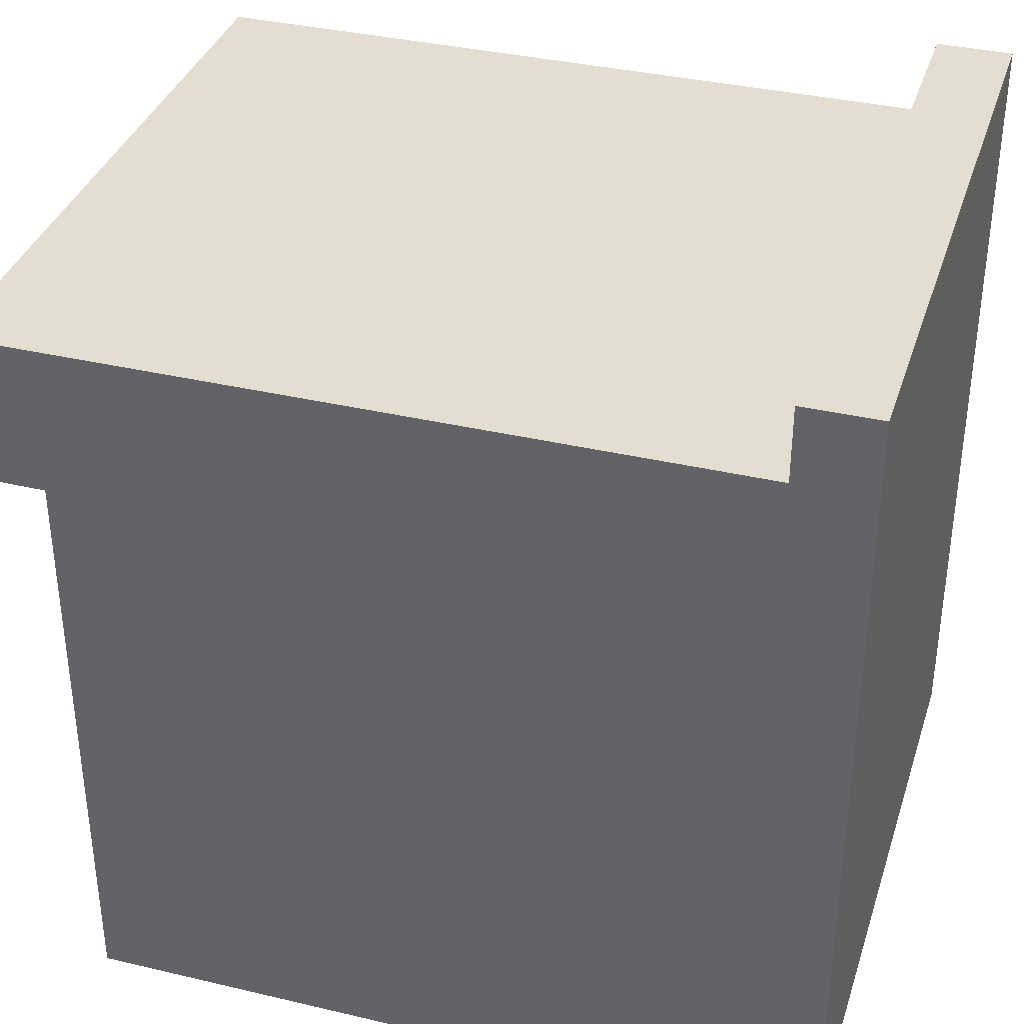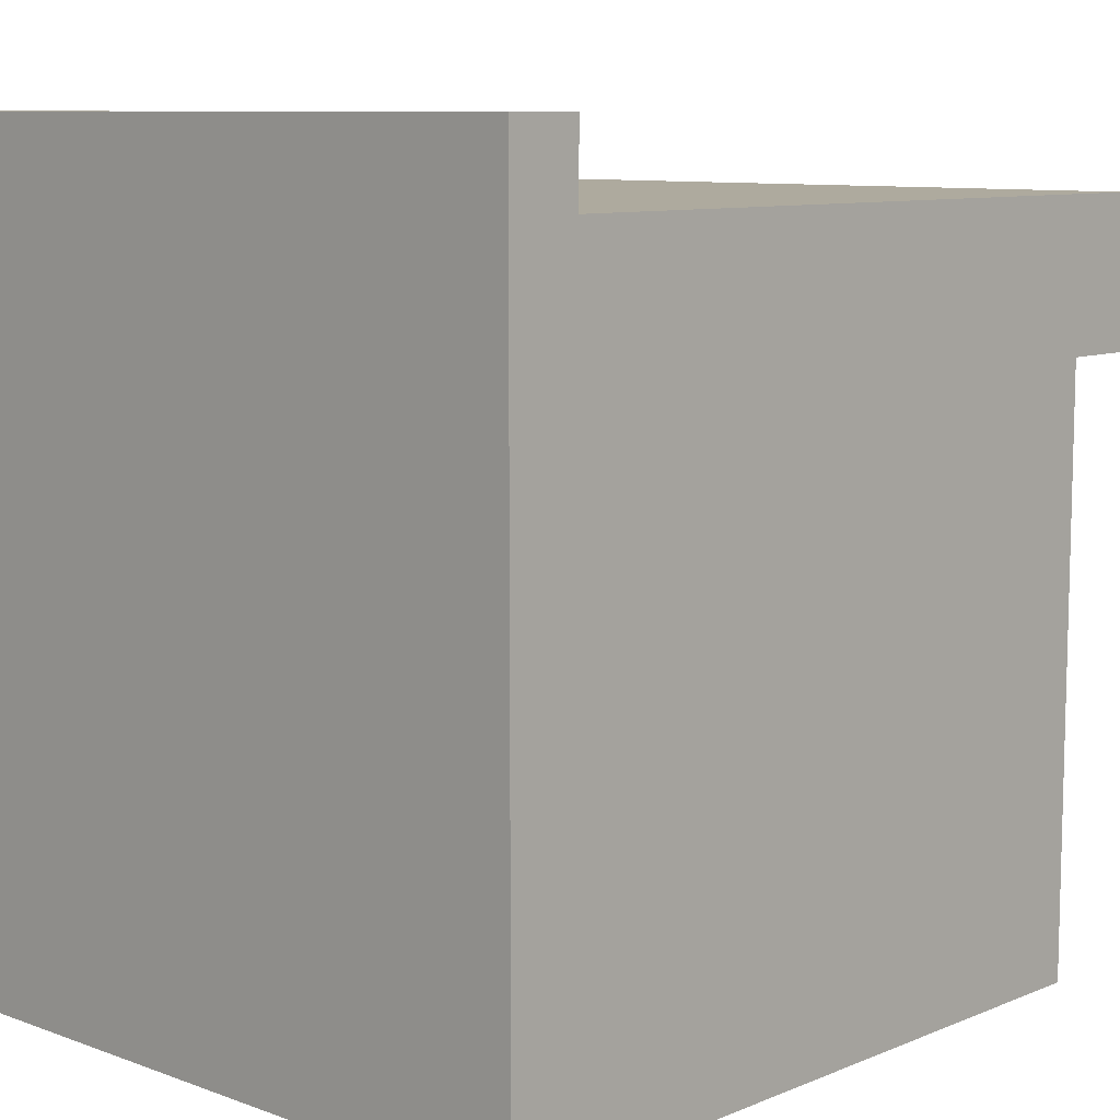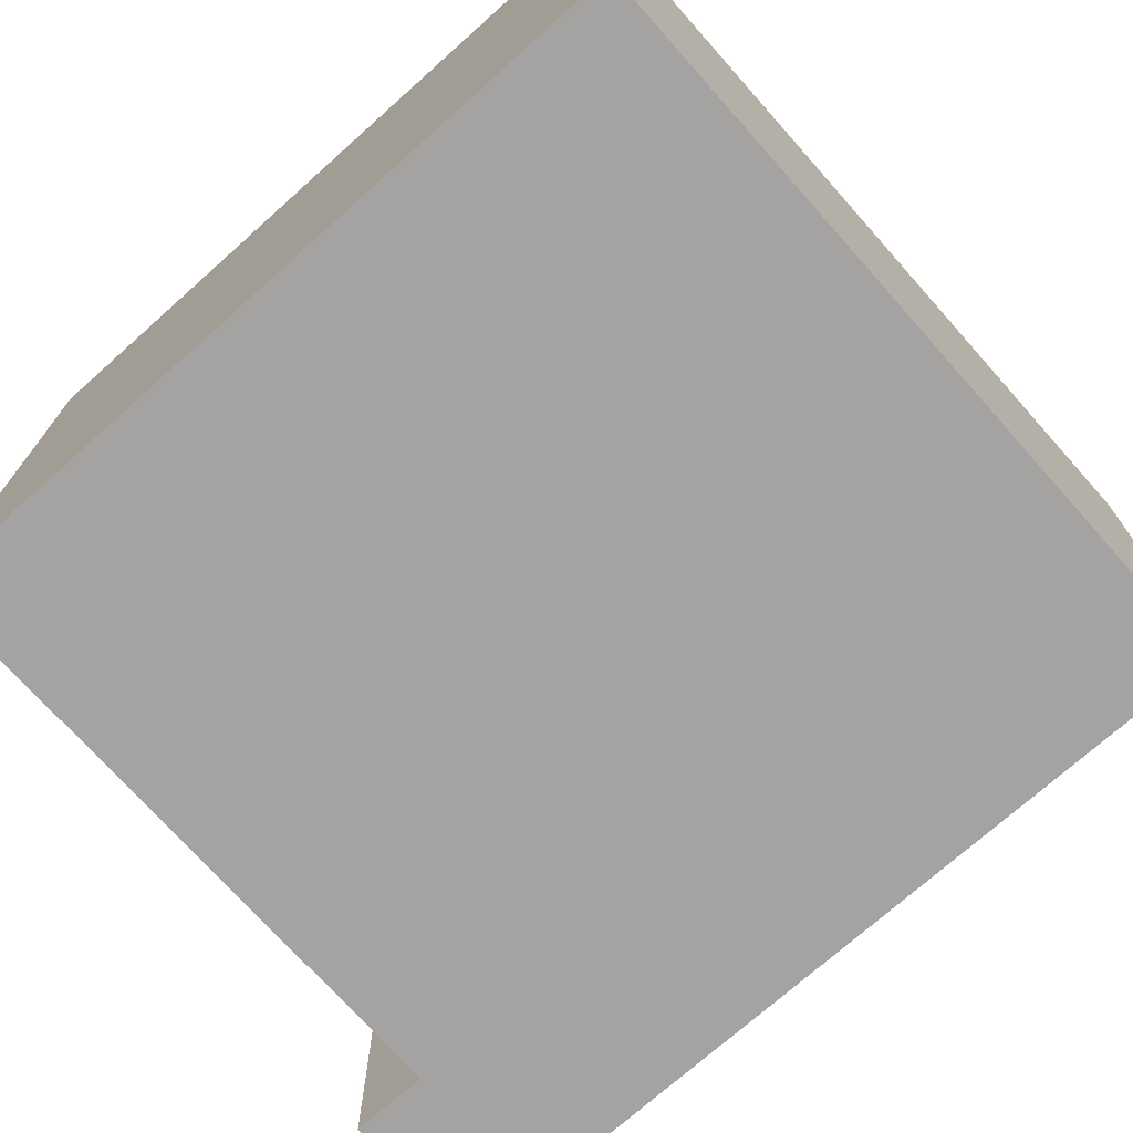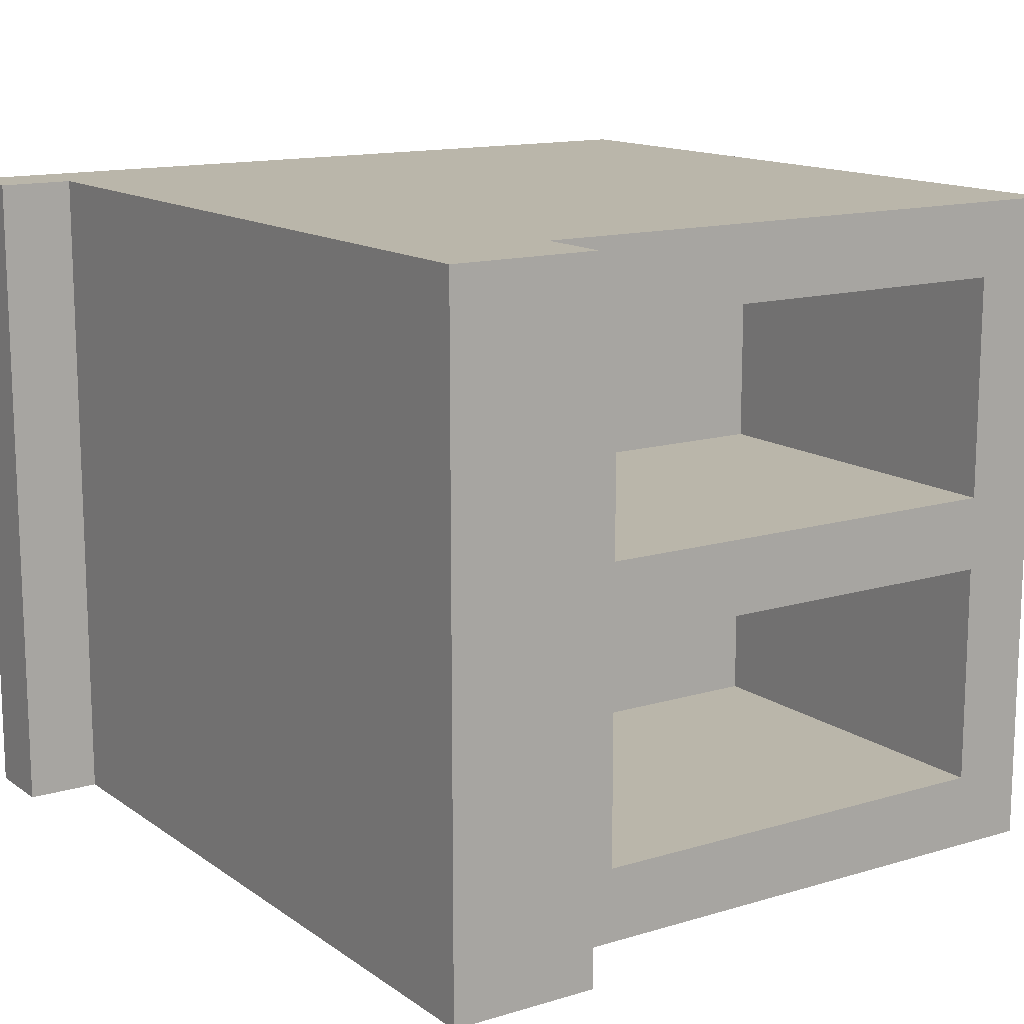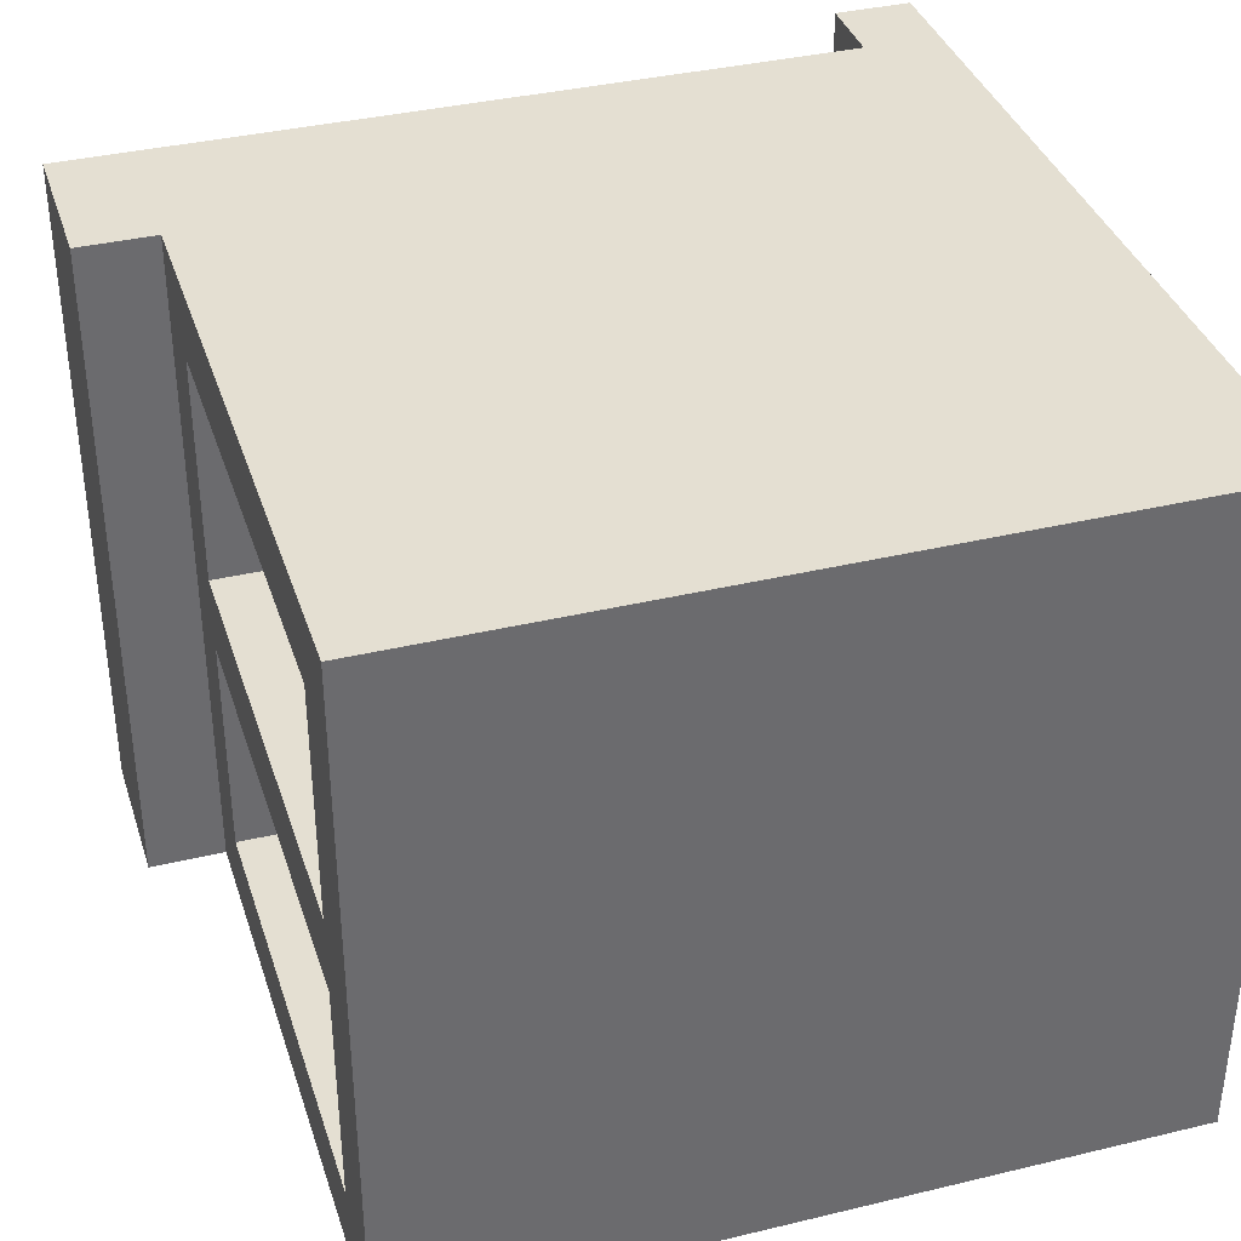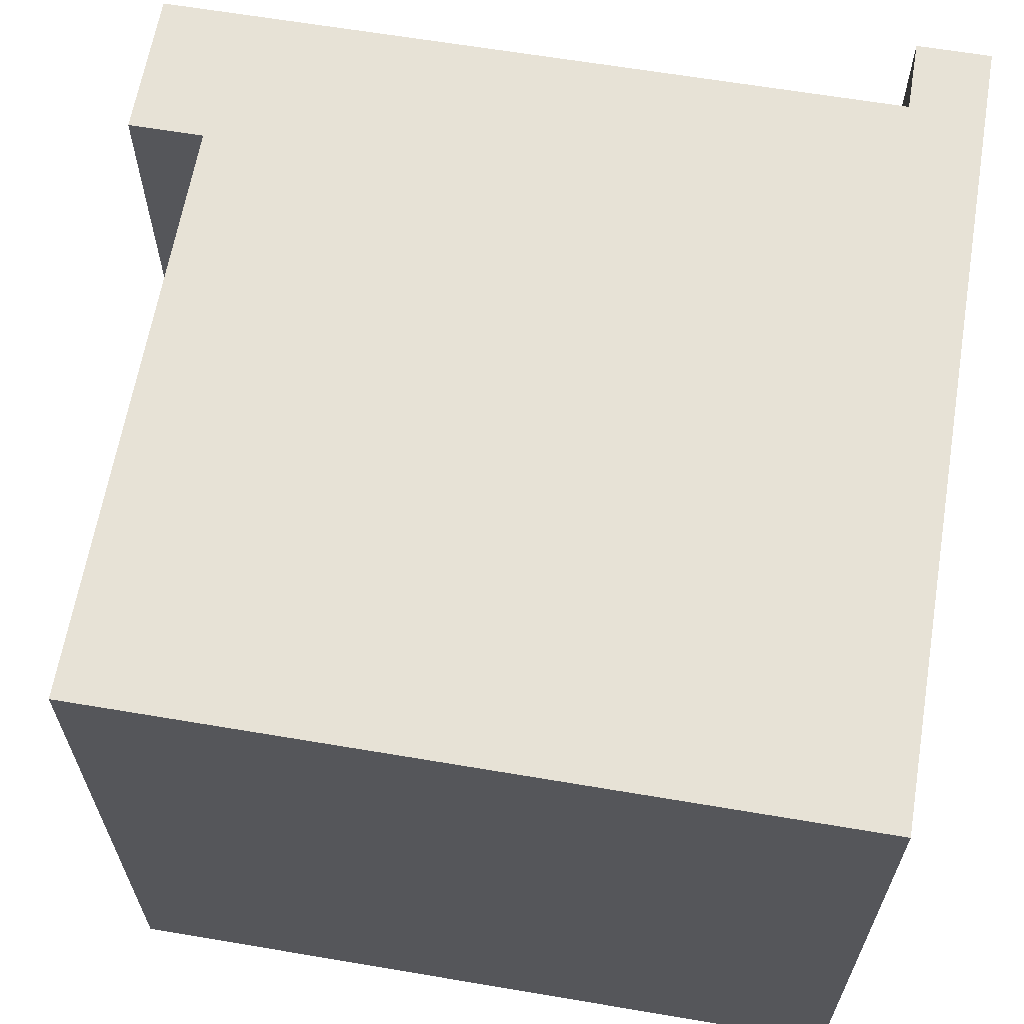
<metadata>
{"format":"obj","ext":"obj","renderer":"f3d","projection":"perspective","resolution":1024,"background":"white","views":[{"elev":36.2,"azim":17.1,"up":"+Y"},{"elev":9.2,"azim":133.3,"up":"+Y"},{"elev":-73.1,"azim":41.7,"up":"+Z"},{"elev":13.8,"azim":-123.8,"up":"+Z"},{"elev":37.0,"azim":-17.2,"up":"+Z"},{"elev":63.5,"azim":9.7,"up":"+Z"}]}
</metadata>
<code>
g kitchen_stand 2
v -5.5 8 4.5
v -5.5 8 -4.5
v -5.5 10 4.5
v -5.5 10 -4.5
v -4.5 0 4.5
v -4.5 0 -4.5
v -4.5 1 3.5
v -4.5 1 0.5
v -4.5 1 -0.5
v -4.5 1 -3.5
v -4.5 7 3.5
v -4.5 7 0.5
v -4.5 7 -0.5
v -4.5 7 -3.5
v -4.5 8 4.5
v -4.5 8 -4.5
v 0.5 1 3.5
v 0.5 1 0.5
v 0.5 1 -0.5
v 0.5 1 -3.5
v 0.5 7 3.5
v 0.5 7 0.5
v 0.5 7 -0.5
v 0.5 7 -3.5
v 4.5 10 4.5
v 4.5 10 -4.5
v 4.5 11 4.5
v 4.5 11 -4.5
v 5.5 0 4.5
v 5.5 0 -4.5
v 5.5 9 4.5
v 5.5 9 -4.5
v 5.5 11 4.5
v 5.5 11 -4.5
v -5.5 8 4.5
v -5.5 10 4.5
v -4.5 0 4.5
v -4.5 8 4.5
v -4.5 9 4.5
v 4.5 10 4.5
v 4.5 11 4.5
v 5.5 0 4.5
v 5.5 9 4.5
v 5.5 11 4.5
v -4.5 1 0.5
v -4.5 7 0.5
v 0.5 1 0.5
v 0.5 7 0.5
v -4.5 1 -3.5
v -4.5 7 -3.5
v 0.5 1 -3.5
v 0.5 7 -3.5
v -4.5 1 3.5
v -4.5 7 3.5
v 0.5 1 3.5
v 0.5 7 3.5
v -4.5 1 -0.5
v -4.5 7 -0.5
v 0.5 1 -0.5
v 0.5 7 -0.5
v -5.5 8 -4.5
v -5.5 10 -4.5
v -4.5 0 -4.5
v -4.5 8 -4.5
v -4.5 9 -4.5
v 4.5 10 -4.5
v 4.5 11 -4.5
v 5.5 0 -4.5
v 5.5 9 -4.5
v 5.5 11 -4.5
v -4.5 0 4.5
v 5.5 0 4.5
v -4.5 0 -4.5
v 5.5 0 -4.5
v -4.5 7 3.5
v 0.5 7 3.5
v -4.5 7 0.5
v 0.5 7 0.5
v -4.5 7 -0.5
v 0.5 7 -0.5
v -4.5 7 -3.5
v 0.5 7 -3.5
v -5.5 8 4.5
v -4.5 8 4.5
v -5.5 8 -4.5
v -4.5 8 -4.5
v -4.5 1 3.5
v 0.5 1 3.5
v -4.5 1 0.5
v 0.5 1 0.5
v -4.5 1 -0.5
v 0.5 1 -0.5
v -4.5 1 -3.5
v 0.5 1 -3.5
v -5.5 10 4.5
v 4.5 10 4.5
v -5.5 10 -4.5
v 4.5 10 -4.5
v 4.5 11 4.5
v 5.5 11 4.5
v 4.5 11 -4.5
v 5.5 11 -4.5
f 3 2 1
f 4 2 3
f 7 6 5
f 8 6 7
f 9 6 8
f 10 6 9
f 11 7 5
f 12 9 8
f 13 9 12
f 14 6 10
f 15 13 12
f 15 14 13
f 15 11 5
f 15 12 11
f 16 6 14
f 16 14 15
f 21 18 17
f 22 18 21
f 23 20 19
f 24 20 23
f 27 26 25
f 28 26 27
f 29 30 31
f 31 30 32
f 31 32 33
f 33 32 34
f 38 36 35
f 39 36 38
f 40 36 39
f 42 38 37
f 42 39 38
f 43 41 40
f 43 39 42
f 43 40 39
f 44 41 43
f 47 46 45
f 48 46 47
f 51 50 49
f 52 50 51
f 53 54 55
f 55 54 56
f 57 58 59
f 59 58 60
f 61 62 64
f 64 62 65
f 65 62 66
f 63 64 68
f 64 65 68
f 66 67 69
f 68 65 69
f 65 66 69
f 69 67 70
f 73 72 71
f 74 72 73
f 77 76 75
f 78 76 77
f 81 80 79
f 82 80 81
f 85 84 83
f 86 84 85
f 87 88 89
f 89 88 90
f 91 92 93
f 93 92 94
f 95 96 97
f 97 96 98
f 99 100 101
f 101 100 102

</code>
